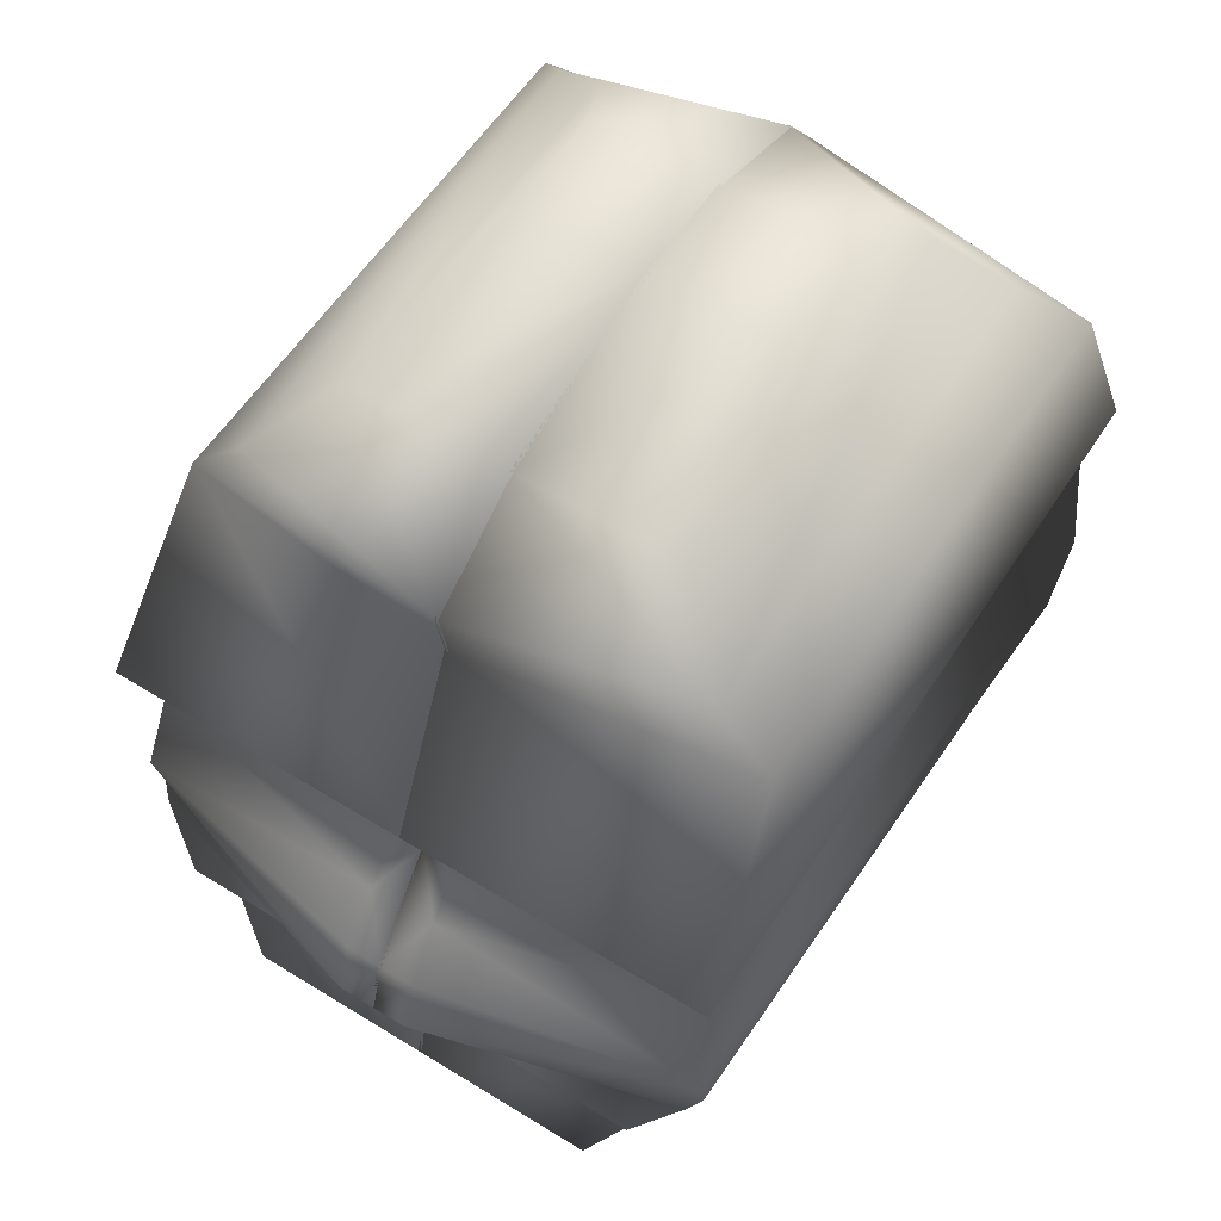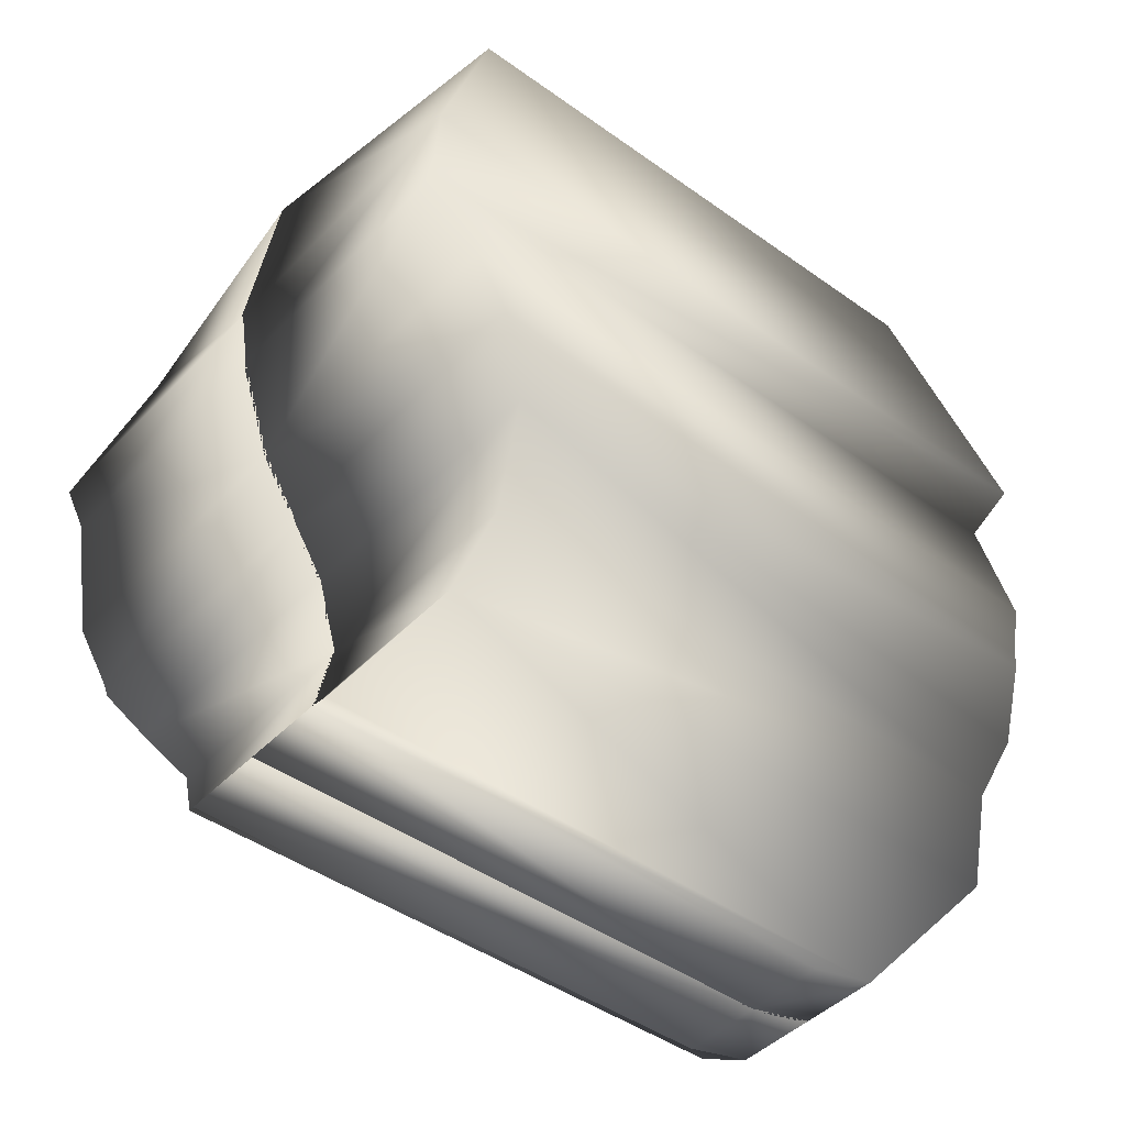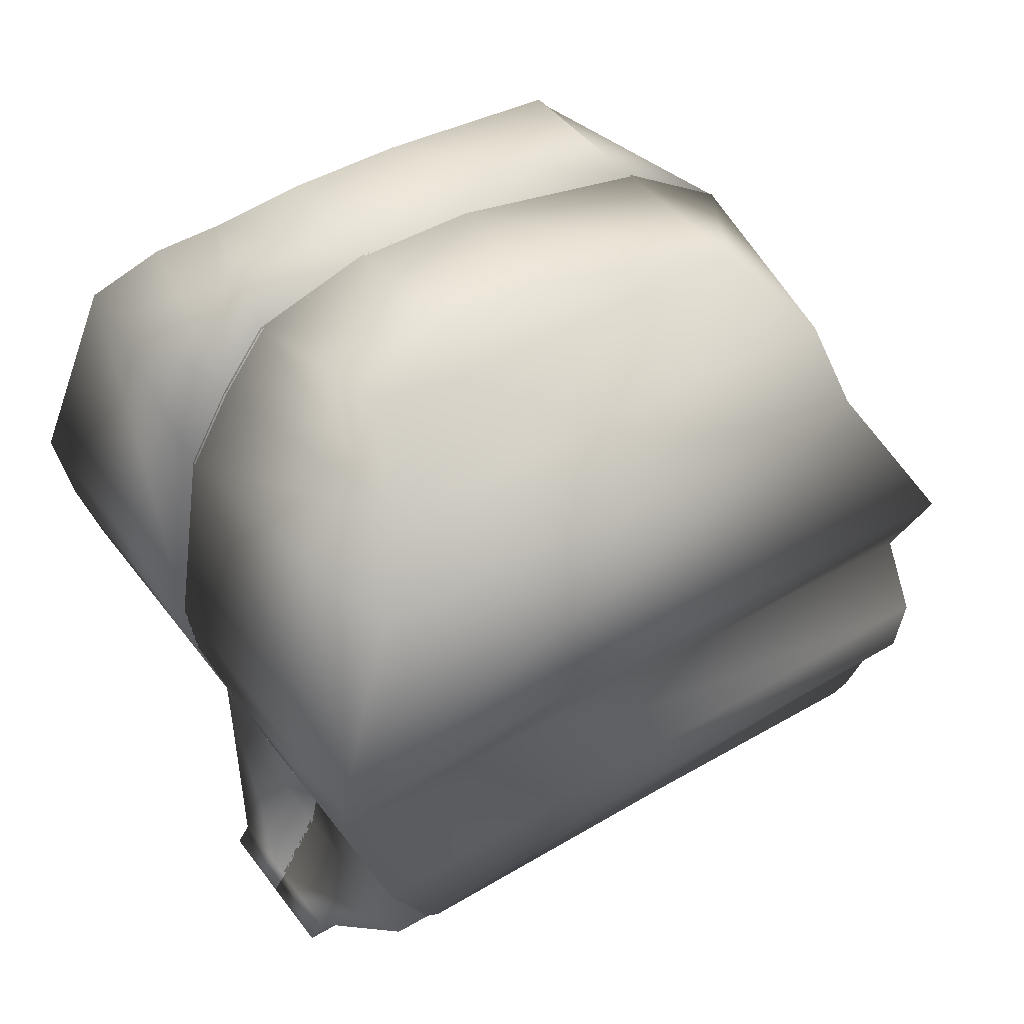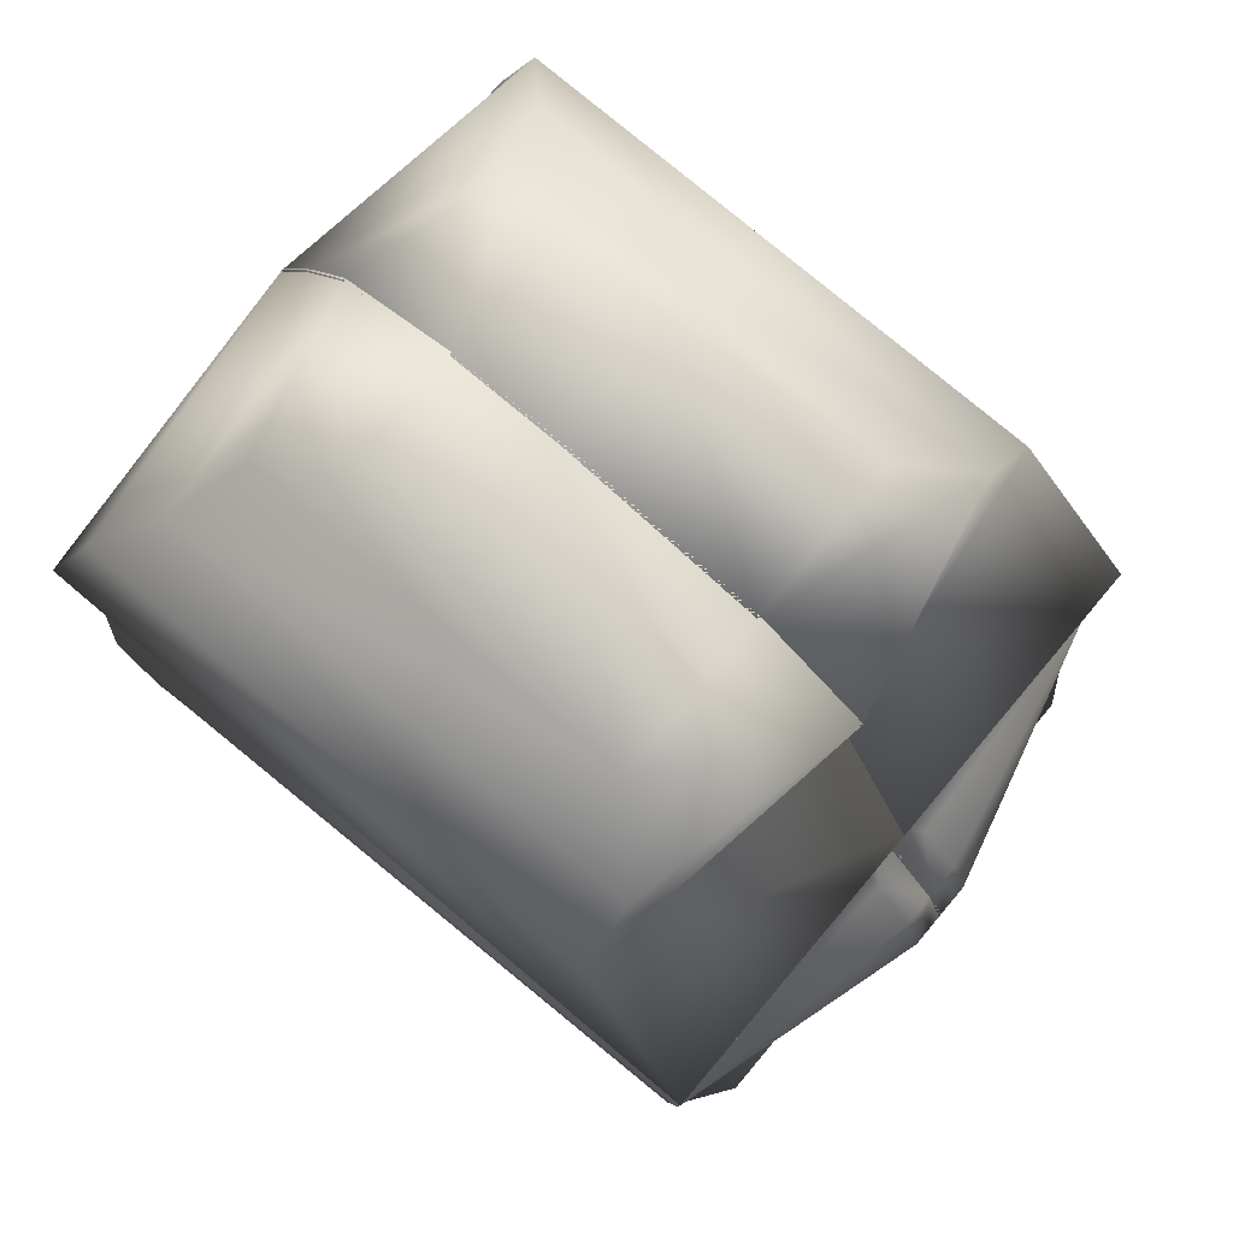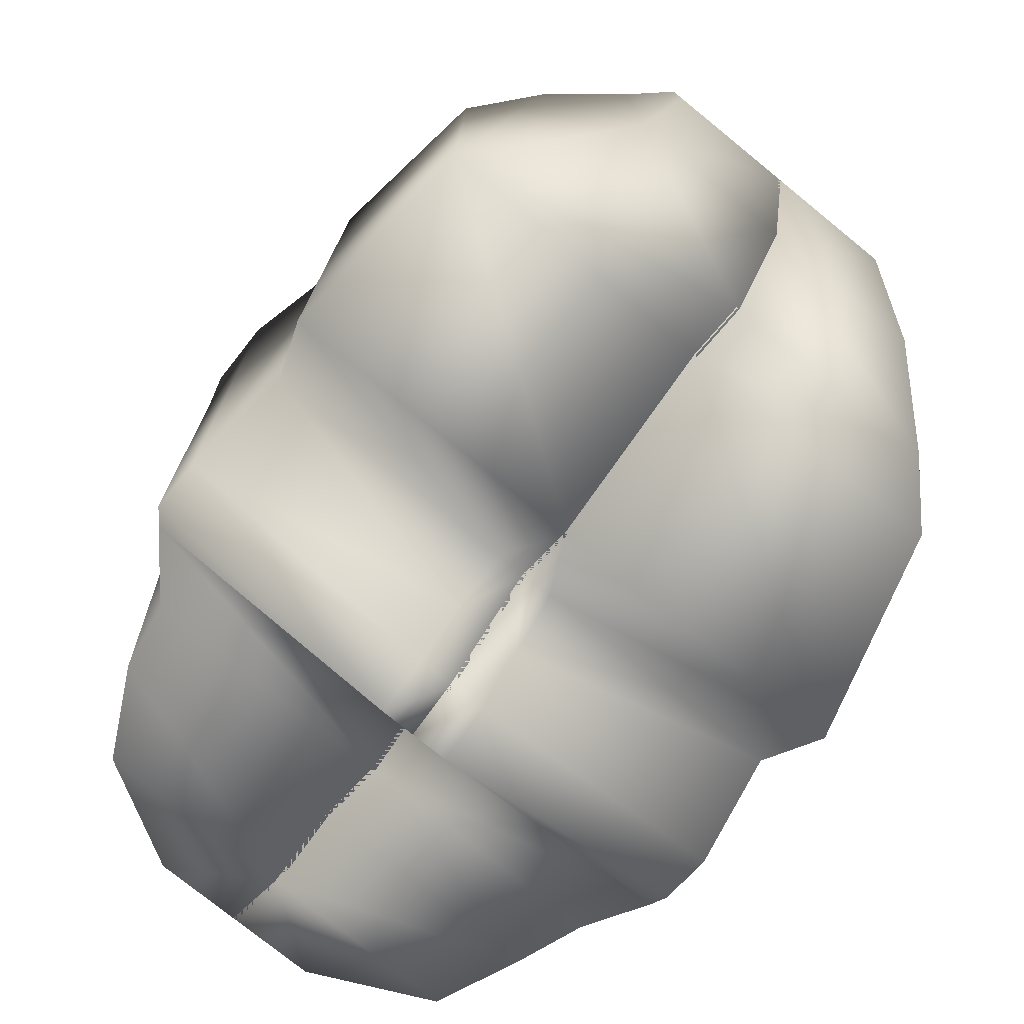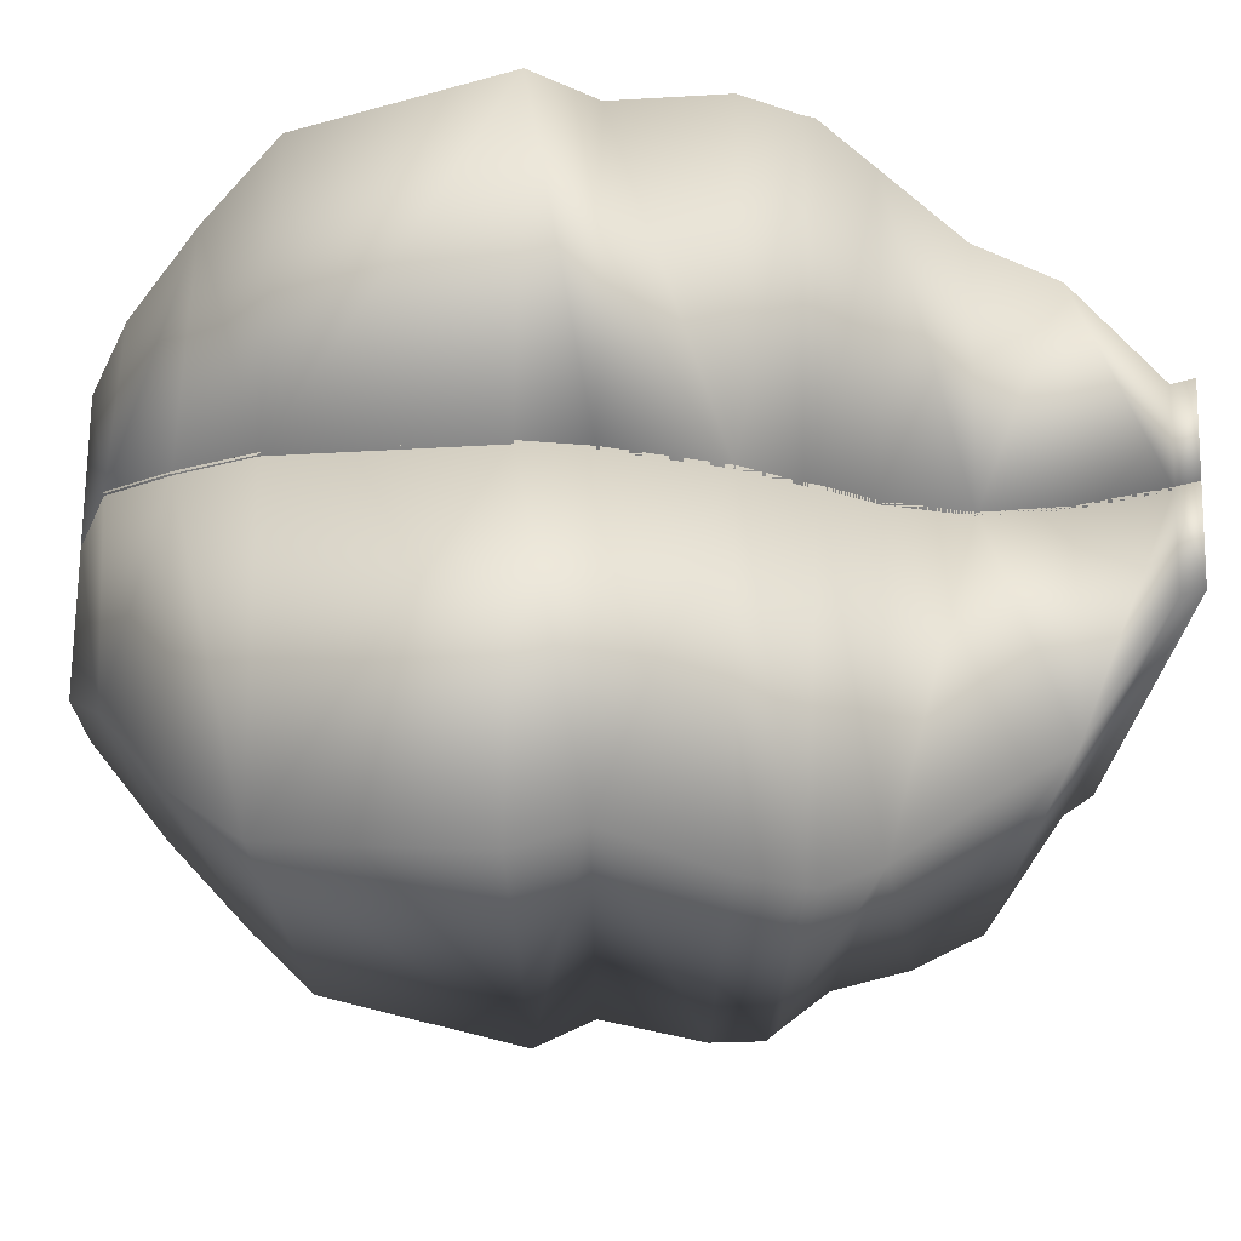
<metadata>
{"format":"obj","ext":"obj","renderer":"f3d","projection":"perspective","resolution":1024,"background":"white","views":[{"elev":57.7,"azim":-147.4,"up":"+Y"},{"elev":-44.0,"azim":49.9,"up":"+Y"},{"elev":44.2,"azim":55.8,"up":"+Y"},{"elev":76.9,"azim":130.2,"up":"+Y"},{"elev":-76.3,"azim":140.9,"up":"+Z"},{"elev":71.2,"azim":-89.2,"up":"+Z"}]}
</metadata>
<code>
o Cube3_copy5
v 0.4423 -0.3682 -0.6473
v 0.4423 -0.3682 0.4802
v 0.469 -0.2256 -0.7113
v 0.5466 -0.2256 0.5211
v -0.002985 -0.3682 -0.6473
v -0.002985 -0.3682 0.4802
v -0.002985 -0.2256 -0.7113
v -0.002985 -0.2256 0.5211
v 0.5545 -0.1278 -0.658
v 0.5975 -0.1278 0.5833
v -0.002985 -0.1278 0.5833
v -0.002985 -0.1278 -0.658
v 0.06786 -0.1064 -0.7984
v 0.5975 -0.1064 0.5922
v -0.002985 -0.1064 0.5922
v -0.002985 -0.1064 -0.7984
v 0.06786 -0.005111 -0.7629
v 0.5975 -0.005111 0.6562
v -0.002985 -0.005111 0.6562
v -0.002985 -0.005111 -0.7629
v 0.5466 0.1922 -0.6064
v 0.5466 0.1922 0.722
v -0.002985 0.1922 0.722
v -0.002985 0.1922 -0.6064
v 0.5893 0.3078 -0.6651
v 0.5893 0.3078 0.7398
v -0.002985 0.3078 0.7398
v -0.002985 0.3078 -0.6651
v 0.5466 0.6722 -0.4298
v 0.5466 0.6722 0.6094
v -0.002985 0.6722 0.6811
v -0.002985 0.6722 -0.5016
v 0.4423 0.7842 -0.4228
v 0.4423 0.8056 0.5064
v -0.002985 0.8056 0.6029
v -0.002985 0.7842 -0.5193
v 0.3127 0.9193 -0.3078
v 0.3127 0.9176 0.4371
v -0.002985 0.9176 0.5176
v -0.002985 0.9193 -0.3078
v 0.2503 0.9922 0.078
v 0.2503 0.9887 0.2953
v -0.002985 0.9887 0.2953
v -0.002985 0.9922 0.078
v 0.3644 -0.5051 0.5104
v 0.3644 -0.5051 -0.6936
v -0.002985 -0.5051 -0.6936
v -0.002985 -0.5051 0.5104
v 0.1633 -0.642 0.594
v 0.1633 -0.642 -0.61
v -0.002985 -0.642 -0.61
v -0.002985 -0.642 0.594
v 0.1633 -0.6758 0.6189
v 0.1633 -0.6758 -0.4713
v -0.002985 -0.6758 -0.4713
v -0.002985 -0.6758 0.6189
v 0.5761 -0.1064 -0.6347
v 0.5761 -0.005111 -0.657
v 0.05921 0.1922 -0.6064
v 0.06509 0.09356 -0.6847
g Cube3_copy5
f 1 4 2
f 1 7 3
f 1 47 5
f 2 45 1
f 3 4 1
f 3 9 4
f 4 6 2
f 4 11 8
f 5 7 1
f 5 47 6
f 6 7 5
f 6 45 2
f 7 9 3
f 8 6 4
f 8 7 6
f 8 11 7
f 9 7 12
f 9 14 10
f 10 4 9
f 10 14 11
f 11 4 10
f 11 16 12
f 12 7 11
f 12 13 9
f 13 12 16
f 13 20 17
f 13 57 9
f 13 58 57
f 14 9 57
f 14 19 15
f 15 11 14
f 15 19 16
f 16 11 15
f 16 20 13
f 17 58 13
f 18 14 58
f 18 22 19
f 19 14 18
f 19 23 20
f 20 16 19
f 20 60 17
f 21 25 22
f 21 60 59
f 22 26 23
f 22 58 21
f 23 19 22
f 23 28 24
f 24 20 23
f 24 60 20
f 25 29 26
f 25 59 28
f 26 22 25
f 26 31 27
f 27 23 26
f 27 31 28
f 28 23 27
f 28 29 25
f 28 59 24
f 29 28 32
f 29 34 30
f 29 36 33
f 30 26 29
f 30 34 31
f 31 26 30
f 31 36 32
f 32 28 31
f 32 36 29
f 33 37 34
f 34 29 33
f 34 39 35
f 35 31 34
f 35 39 36
f 36 31 35
f 36 37 33
f 37 36 40
f 37 42 38
f 37 44 41
f 38 34 37
f 38 42 39
f 39 34 38
f 39 44 40
f 40 36 39
f 40 44 37
f 41 44 42
f 42 37 41
f 42 44 43
f 43 39 42
f 44 39 43
f 45 6 48
f 45 50 46
f 45 52 49
f 46 1 45
f 46 50 47
f 47 1 46
f 47 52 48
f 48 6 47
f 48 52 45
f 49 53 50
f 50 45 49
f 50 55 51
f 51 47 50
f 51 55 52
f 52 47 51
f 52 53 49
f 53 52 56
f 53 55 54
f 54 50 53
f 55 50 54
f 55 53 56
f 56 52 55
f 57 58 14
f 58 22 18
f 58 60 21
f 59 25 21
f 59 60 24
f 60 58 17
o Cube3
v -0.4423 -0.3682 -0.6473
v -0.4423 -0.3682 0.4802
v -0.4689 -0.2256 -0.7113
v -0.5465 -0.2256 0.5211
v 0.003018 -0.3682 -0.6473
v 0.003018 -0.3682 0.4802
v 0.003018 -0.2256 -0.7113
v 0.003018 -0.2256 0.5211
v -0.5545 -0.1278 -0.658
v -0.5975 -0.1278 0.5833
v 0.003018 -0.1278 0.5833
v 0.003018 -0.1278 -0.658
v -0.06783 -0.1064 -0.7984
v -0.5975 -0.1064 0.5922
v 0.003018 -0.1064 0.5922
v 0.003018 -0.1064 -0.7984
v -0.06783 -0.005111 -0.7629
v -0.5975 -0.005111 0.6562
v 0.003018 -0.005111 0.6562
v 0.003018 -0.005111 -0.7629
v -0.5465 0.1922 -0.6064
v -0.5465 0.1922 0.722
v 0.003018 0.1922 0.722
v 0.003018 0.1922 -0.6064
v -0.5892 0.3078 -0.6651
v -0.5892 0.3078 0.7398
v 0.003018 0.3078 0.7398
v 0.003018 0.3078 -0.6651
v -0.5465 0.6722 -0.4298
v -0.5465 0.6722 0.6094
v 0.003018 0.6722 0.6811
v 0.003018 0.6722 -0.5016
v -0.4423 0.7842 -0.4228
v -0.4423 0.8056 0.5064
v 0.003018 0.8056 0.6029
v 0.003018 0.7842 -0.5193
v -0.3126 0.9193 -0.3078
v -0.3126 0.9176 0.4371
v 0.003018 0.9176 0.5176
v 0.003018 0.9193 -0.3078
v -0.2502 0.9922 0.078
v -0.2502 0.9887 0.2953
v 0.003018 0.9887 0.2953
v 0.003018 0.9922 0.078
v -0.3643 -0.5051 0.5104
v -0.3643 -0.5051 -0.6936
v 0.003018 -0.5051 -0.6936
v 0.003018 -0.5051 0.5104
v -0.1632 -0.642 0.594
v -0.1632 -0.642 -0.61
v 0.003018 -0.642 -0.61
v 0.003018 -0.642 0.594
v -0.1632 -0.6758 0.6189
v -0.1632 -0.6758 -0.4713
v 0.003018 -0.6758 -0.4713
v 0.003018 -0.6758 0.6189
v -0.576 -0.1064 -0.6347
v -0.576 -0.005111 -0.657
v -0.05918 0.1922 -0.6064
v -0.06505 0.09356 -0.6847
g Cube3
f 61 64 63
f 61 67 65
f 61 105 62
f 62 64 61
f 62 66 64
f 62 105 66
f 63 67 61
f 63 69 67
f 64 66 68
f 64 69 63
f 65 67 66
f 65 107 61
f 66 67 68
f 66 107 65
f 67 71 68
f 68 71 64
f 69 64 70
f 69 76 72
f 69 117 73
f 70 64 71
f 70 74 69
f 71 67 72
f 71 74 70
f 72 67 69
f 72 76 71
f 73 76 69
f 73 77 76
f 73 118 77
f 74 71 75
f 74 118 117
f 75 71 76
f 75 79 74
f 76 79 75
f 77 118 120
f 77 120 80
f 78 74 79
f 78 82 118
f 79 76 80
f 79 82 78
f 80 76 77
f 80 84 79
f 80 120 84
f 81 85 119
f 81 118 82
f 81 120 118
f 82 79 83
f 82 85 81
f 83 79 84
f 83 87 82
f 84 87 83
f 84 119 88
f 84 120 119
f 85 82 86
f 85 92 88
f 86 82 87
f 86 90 85
f 87 84 88
f 87 90 86
f 88 92 87
f 88 119 85
f 89 85 90
f 89 92 85
f 89 93 92
f 90 87 91
f 90 93 89
f 91 87 92
f 91 95 90
f 92 95 91
f 93 90 94
f 93 100 96
f 94 90 95
f 94 98 93
f 95 92 96
f 95 98 94
f 96 92 93
f 96 100 95
f 97 93 98
f 97 100 93
f 97 101 100
f 98 95 99
f 98 101 97
f 99 95 100
f 99 103 98
f 100 103 99
f 101 98 102
f 102 98 103
f 102 103 101
f 103 100 104
f 104 100 101
f 104 101 103
f 105 61 106
f 105 112 108
f 106 61 107
f 106 110 105
f 107 66 108
f 107 110 106
f 108 66 105
f 108 112 107
f 109 105 110
f 109 112 105
f 109 113 112
f 110 107 111
f 110 113 109
f 111 107 112
f 111 115 110
f 112 115 111
f 113 110 114
f 114 110 115
f 114 115 113
f 115 112 116
f 116 112 113
f 116 113 115
f 117 69 74
f 117 118 73
f 118 74 78
f 119 120 81

</code>
